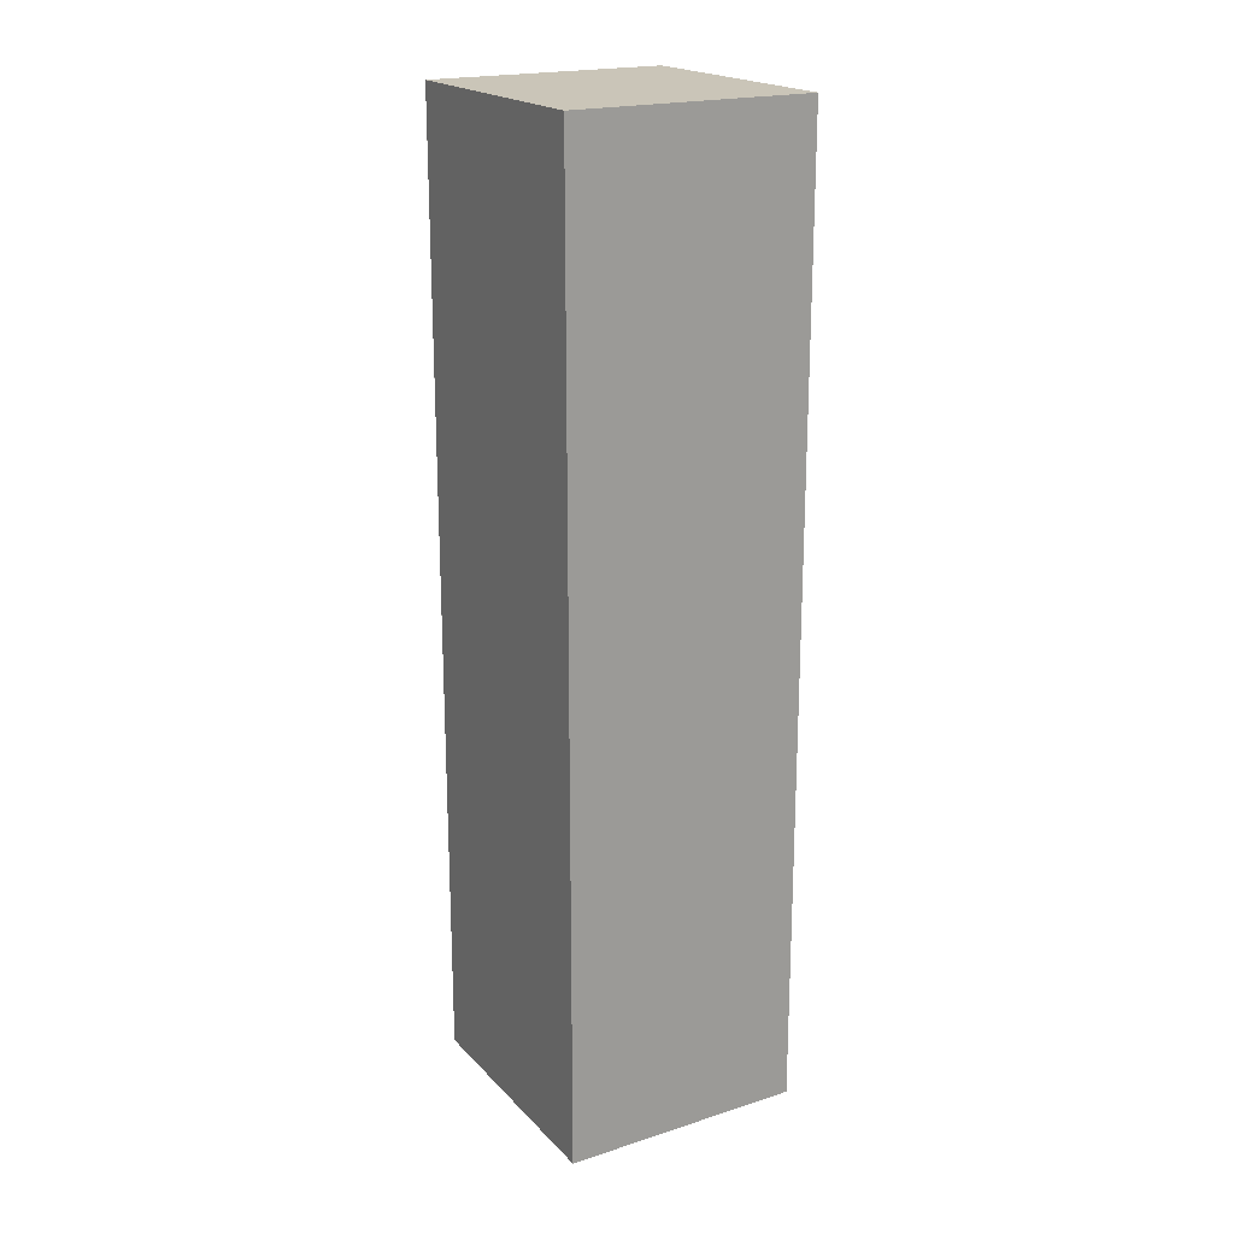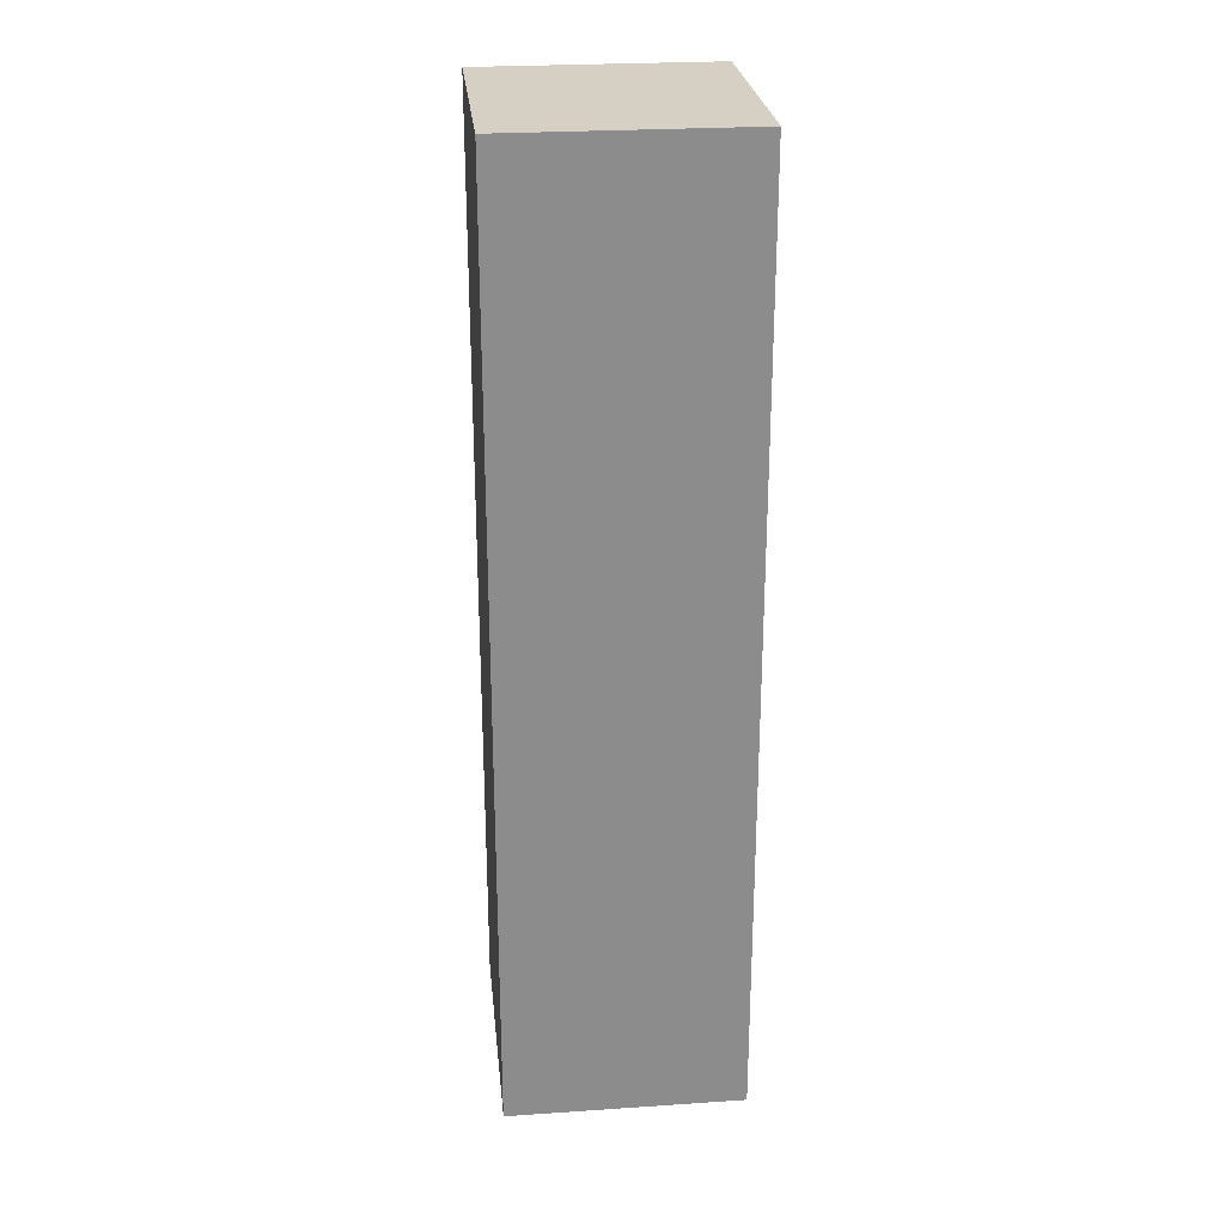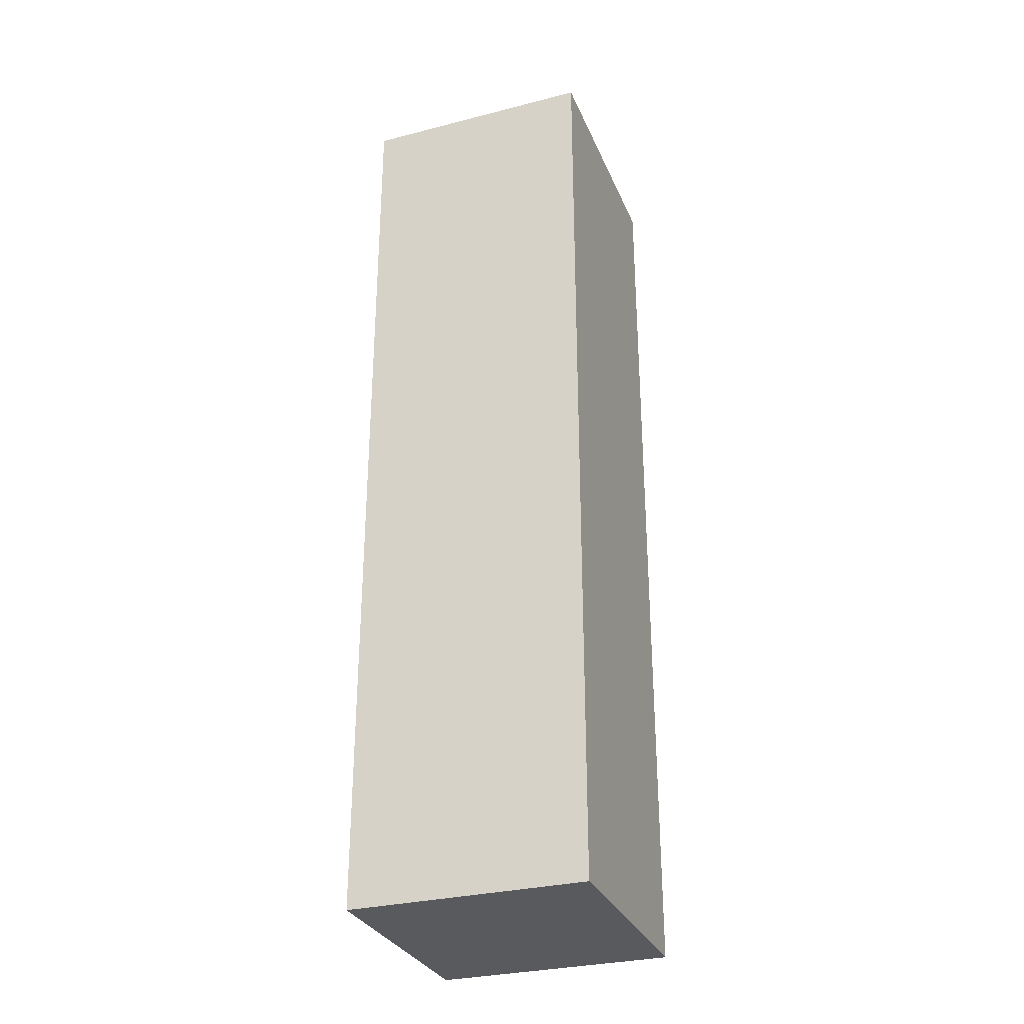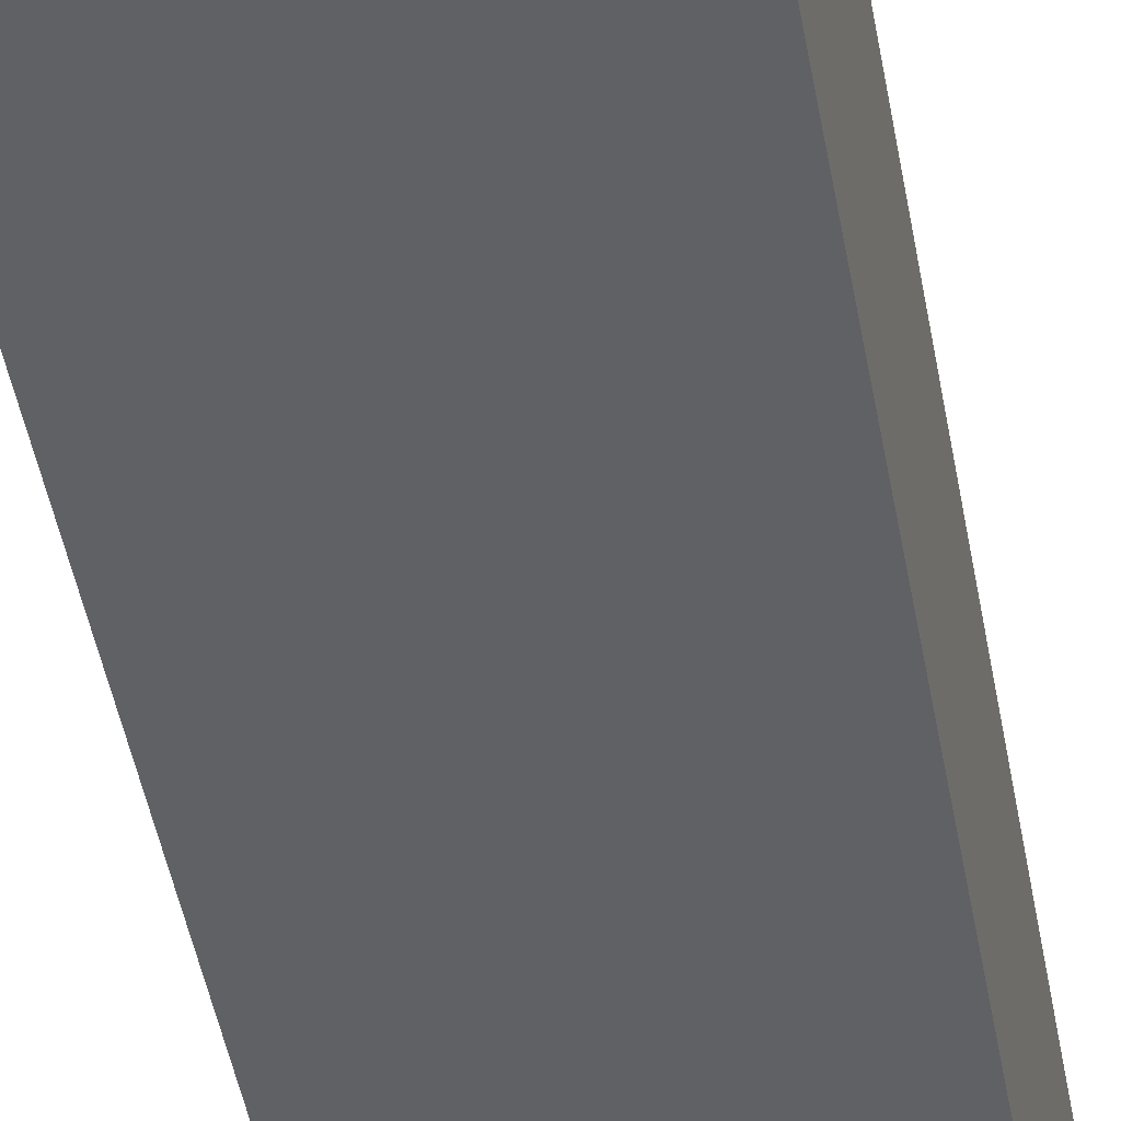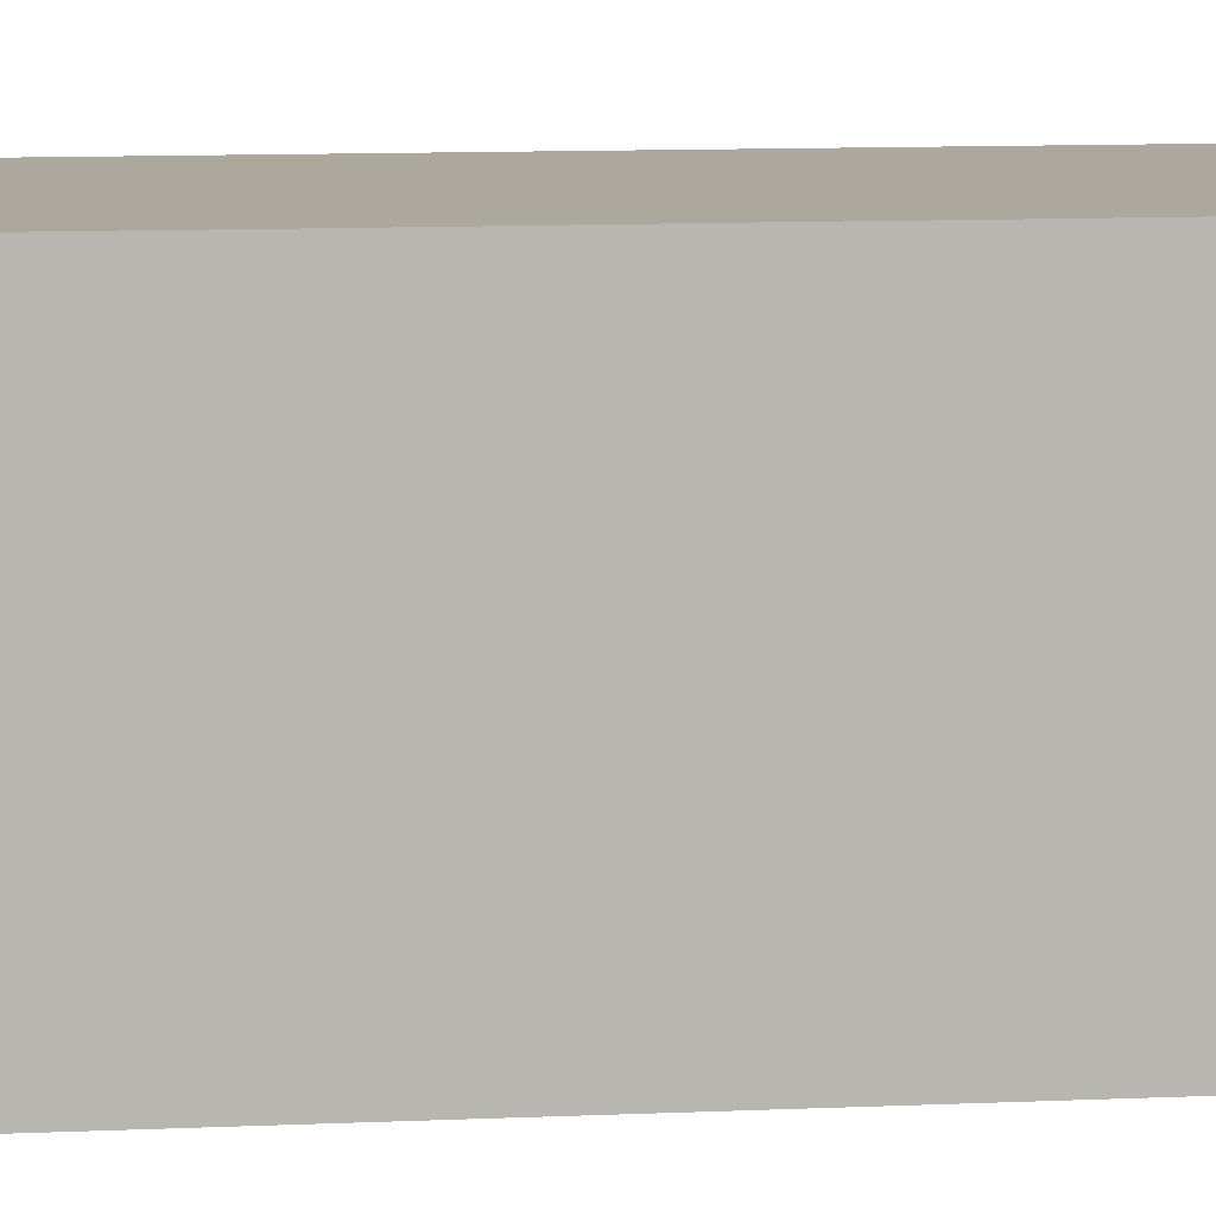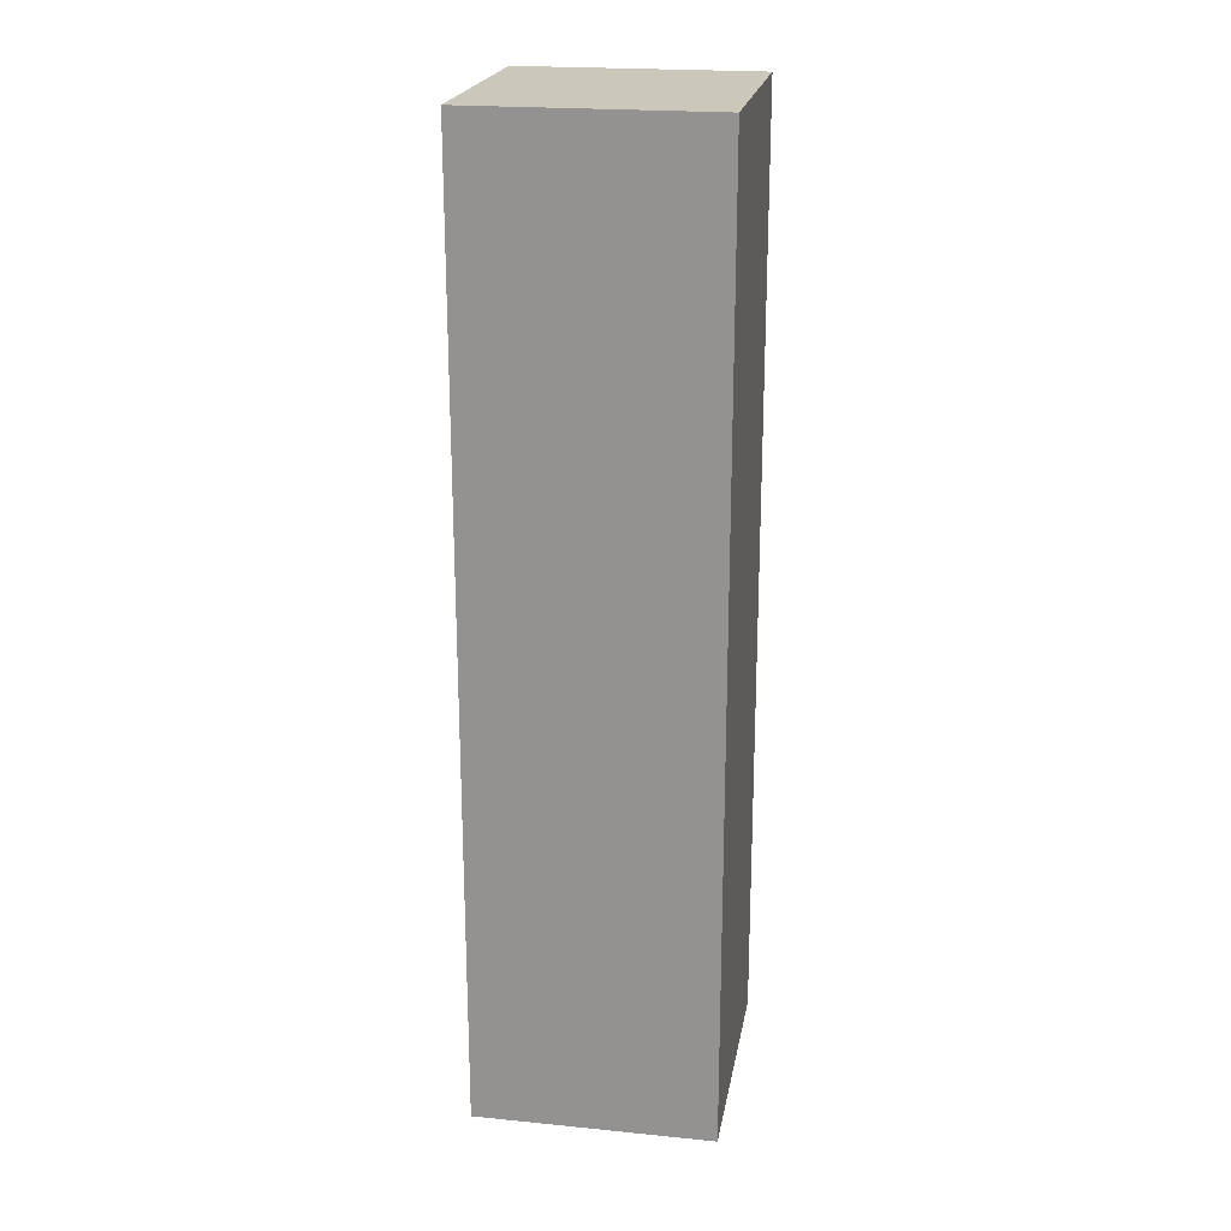
<metadata>
{"format":"obj","ext":"obj","renderer":"f3d","projection":"perspective","resolution":1024,"background":"white","views":[{"elev":20.3,"azim":-30.2,"up":"+Y"},{"elev":26.1,"azim":174.0,"up":"+Y"},{"elev":-30.6,"azim":20.2,"up":"+Y"},{"elev":-45.8,"azim":10.0,"up":"+Z"},{"elev":8.7,"azim":-97.9,"up":"+Z"},{"elev":21.6,"azim":-170.1,"up":"+Y"}]}
</metadata>
<code>
g default
v -0.625 -0.02869 0.65
v 0.625 -0.02869 0.65
v -0.625 4.971 0.65
v 0.625 4.971 0.65
v -0.625 4.971 -0.65
v 0.625 4.971 -0.65
v -0.625 -0.02869 -0.65
v 0.625 -0.02869 -0.65
g pCube1
f 1 2 4 3
f 3 4 6 5
f 5 6 8 7
f 7 8 2 1
f 2 8 6 4
f 7 1 3 5

</code>
